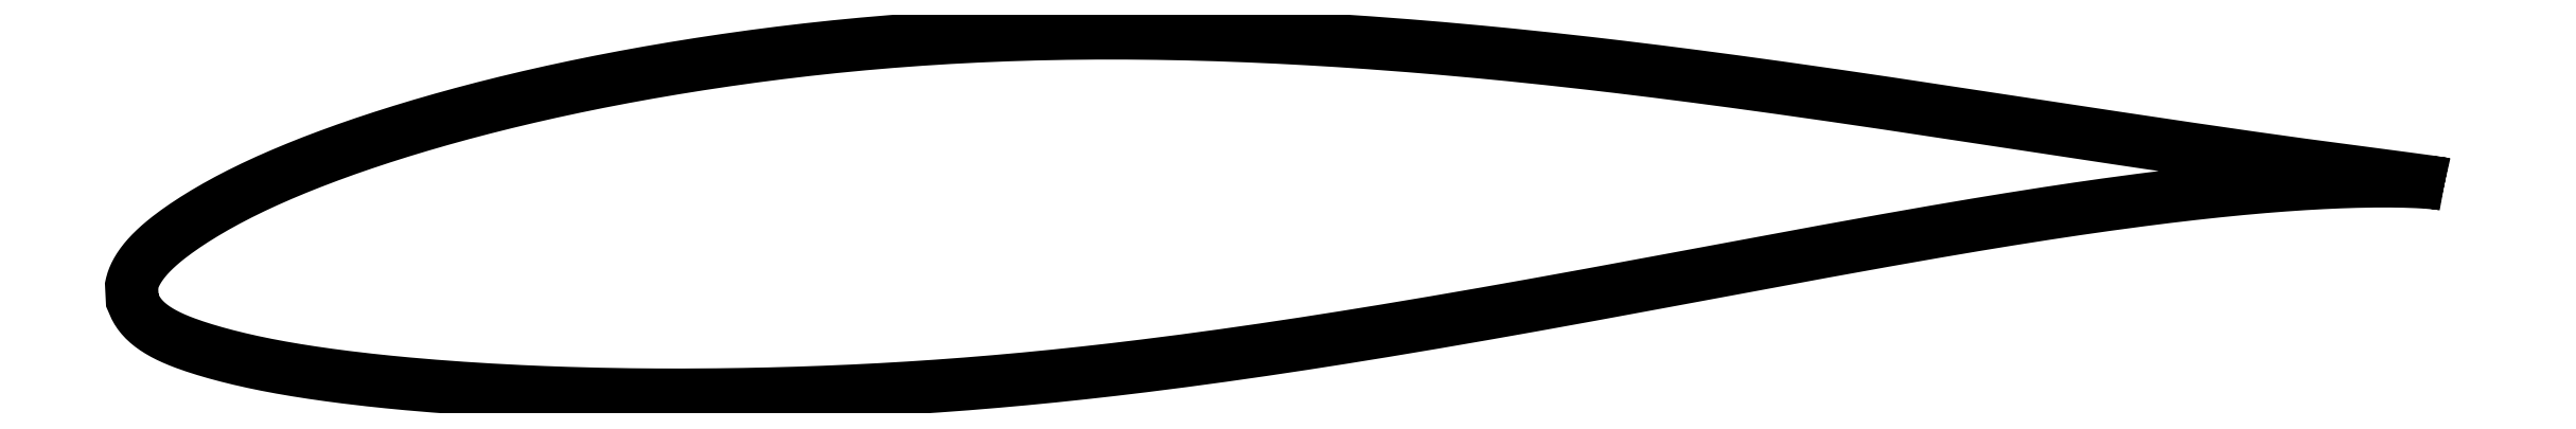
<metadata>
{"format":"dxf","ext":"dxf","renderer":"ezdxf+matplotlib","layout":"modelspace","background":"white","min_lineweight":24,"dpi":150}
</metadata>
<code>
0
SECTION
2
ENTITIES
0
LWPOLYLINE
8
0
90
721
70
1
10
41.87
20
2.101
10
41.87
20
2.101
10
41.87
20
2.102
10
41.86
20
2.104
10
41.85
20
2.106
10
41.84
20
2.108
10
41.83
20
2.111
10
41.81
20
2.113
10
41.79
20
2.117
10
41.77
20
2.12
10
41.75
20
2.124
10
41.72
20
2.128
10
41.7
20
2.133
10
41.67
20
2.137
10
41.63
20
2.142
10
41.6
20
2.147
10
41.56
20
2.153
10
41.52
20
2.159
10
41.48
20
2.165
10
41.44
20
2.171
10
41.39
20
2.177
10
41.34
20
2.184
10
41.29
20
2.191
10
41.24
20
2.199
10
41.18
20
2.206
10
41.12
20
2.214
10
41.06
20
2.222
10
41
20
2.23
10
40.93
20
2.239
10
40.86
20
2.248
10
40.79
20
2.257
10
40.72
20
2.267
10
40.65
20
2.277
10
40.57
20
2.287
10
40.49
20
2.297
10
40.41
20
2.308
10
40.33
20
2.319
10
40.24
20
2.33
10
40.15
20
2.341
10
40.06
20
2.353
10
39.97
20
2.365
10
39.87
20
2.378
10
39.77
20
2.391
10
39.68
20
2.404
10
39.57
20
2.417
10
39.47
20
2.431
10
39.36
20
2.445
10
39.25
20
2.459
10
39.14
20
2.474
10
39.03
20
2.489
10
38.91
20
2.504
10
38.8
20
2.52
10
38.68
20
2.536
10
38.56
20
2.552
10
38.43
20
2.569
10
38.31
20
2.586
10
38.18
20
2.603
10
38.05
20
2.621
10
37.92
20
2.639
10
37.78
20
2.658
10
37.64
20
2.677
10
37.51
20
2.696
10
37.36
20
2.716
10
37.22
20
2.735
10
37.08
20
2.756
10
36.93
20
2.776
10
36.78
20
2.797
10
36.63
20
2.819
10
36.48
20
2.841
10
36.32
20
2.863
10
36.17
20
2.885
10
36.01
20
2.908
10
35.85
20
2.932
10
35.68
20
2.955
10
35.52
20
2.979
10
35.35
20
3.003
10
35.18
20
3.028
10
35.01
20
3.053
10
34.84
20
3.078
10
34.67
20
3.104
10
34.49
20
3.13
10
34.31
20
3.156
10
34.13
20
3.183
10
33.95
20
3.21
10
33.77
20
3.238
10
33.58
20
3.265
10
33.39
20
3.293
10
33.21
20
3.322
10
33.02
20
3.35
10
32.82
20
3.379
10
32.63
20
3.409
10
32.43
20
3.438
10
32.24
20
3.468
10
32.04
20
3.498
10
31.84
20
3.529
10
31.63
20
3.559
10
31.43
20
3.59
10
31.23
20
3.622
10
31.02
20
3.653
10
30.81
20
3.685
10
30.6
20
3.717
10
30.39
20
3.749
10
30.17
20
3.782
10
29.96
20
3.815
10
29.74
20
3.847
10
29.53
20
3.881
10
29.31
20
3.914
10
29.09
20
3.948
10
28.86
20
3.982
10
28.64
20
4.015
10
28.41
20
4.049
10
28.19
20
4.084
10
27.96
20
4.118
10
27.73
20
4.153
10
27.5
20
4.187
10
27.27
20
4.222
10
27.04
20
4.257
10
26.8
20
4.291
10
26.57
20
4.326
10
26.33
20
4.361
10
26.09
20
4.396
10
25.85
20
4.431
10
25.61
20
4.467
10
25.37
20
4.501
10
25.13
20
4.536
10
24.89
20
4.571
10
24.64
20
4.607
10
24.39
20
4.642
10
24.15
20
4.676
10
23.9
20
4.711
10
23.65
20
4.746
10
23.4
20
4.781
10
23.15
20
4.815
10
22.9
20
4.849
10
22.65
20
4.884
10
22.39
20
4.918
10
22.14
20
4.952
10
21.88
20
4.986
10
21.62
20
5.019
10
21.37
20
5.052
10
21.11
20
5.086
10
20.85
20
5.119
10
20.59
20
5.151
10
20.33
20
5.184
10
20.07
20
5.216
10
19.81
20
5.247
10
19.54
20
5.279
10
19.28
20
5.31
10
19.02
20
5.341
10
18.75
20
5.372
10
18.49
20
5.402
10
18.22
20
5.432
10
17.95
20
5.461
10
17.69
20
5.49
10
17.42
20
5.518
10
17.15
20
5.546
10
16.88
20
5.574
10
16.61
20
5.602
10
16.35
20
5.628
10
16.08
20
5.655
10
15.8
20
5.68
10
15.53
20
5.705
10
15.26
20
5.73
10
14.99
20
5.755
10
14.72
20
5.778
10
14.45
20
5.801
10
14.18
20
5.824
10
13.9
20
5.846
10
13.63
20
5.867
10
13.36
20
5.888
10
13.08
20
5.909
10
12.81
20
5.928
10
12.54
20
5.947
10
12.26
20
5.966
10
11.99
20
5.984
10
11.72
20
6.001
10
11.44
20
6.017
10
11.17
20
6.033
10
10.89
20
6.048
10
10.62
20
6.063
10
10.35
20
6.076
10
10.07
20
6.089
10
9.798
20
6.102
10
9.524
20
6.113
10
9.25
20
6.124
10
8.976
20
6.134
10
8.703
20
6.143
10
8.429
20
6.152
10
8.156
20
6.159
10
7.883
20
6.166
10
7.611
20
6.172
10
7.338
20
6.177
10
7.066
20
6.182
10
6.794
20
6.185
10
6.522
20
6.188
10
6.251
20
6.19
10
5.98
20
6.191
10
5.71
20
6.191
10
5.44
20
6.19
10
5.17
20
6.188
10
4.901
20
6.186
10
4.632
20
6.182
10
4.363
20
6.178
10
4.096
20
6.172
10
3.828
20
6.166
10
3.561
20
6.159
10
3.295
20
6.151
10
3.03
20
6.142
10
2.765
20
6.132
10
2.5
20
6.121
10
2.236
20
6.109
10
1.973
20
6.096
10
1.711
20
6.083
10
1.449
20
6.068
10
1.188
20
6.053
10
0.928
20
6.036
10
0.6685
20
6.019
10
0.4098
20
6
10
0.1519
20
5.981
10
-0.1051
20
5.961
10
-0.3614
20
5.94
10
-0.6168
20
5.918
10
-0.8712
20
5.896
10
-1.125
20
5.872
10
-1.377
20
5.848
10
-1.629
20
5.823
10
-1.88
20
5.796
10
-2.13
20
5.769
10
-2.379
20
5.742
10
-2.626
20
5.713
10
-2.873
20
5.684
10
-3.119
20
5.654
10
-3.364
20
5.623
10
-3.607
20
5.592
10
-3.85
20
5.56
10
-4.091
20
5.527
10
-4.331
20
5.493
10
-4.57
20
5.459
10
-4.808
20
5.424
10
-5.045
20
5.388
10
-5.281
20
5.352
10
-5.515
20
5.315
10
-5.748
20
5.277
10
-5.98
20
5.239
10
-6.21
20
5.201
10
-6.439
20
5.162
10
-6.667
20
5.122
10
-6.894
20
5.082
10
-7.119
20
5.04
10
-7.343
20
4.999
10
-7.566
20
4.957
10
-7.787
20
4.915
10
-8.006
20
4.872
10
-8.225
20
4.828
10
-8.441
20
4.783
10
-8.657
20
4.739
10
-8.871
20
4.694
10
-9.083
20
4.648
10
-9.294
20
4.602
10
-9.503
20
4.555
10
-9.711
20
4.508
10
-9.917
20
4.461
10
-10.12
20
4.413
10
-10.33
20
4.364
10
-10.53
20
4.315
10
-10.73
20
4.266
10
-10.92
20
4.216
10
-11.12
20
4.166
10
-11.32
20
4.115
10
-11.51
20
4.064
10
-11.7
20
4.013
10
-11.89
20
3.962
10
-12.08
20
3.91
10
-12.27
20
3.858
10
-12.45
20
3.805
10
-12.63
20
3.752
10
-12.81
20
3.699
10
-12.99
20
3.646
10
-13.17
20
3.592
10
-13.35
20
3.538
10
-13.52
20
3.484
10
-13.69
20
3.43
10
-13.86
20
3.375
10
-14.03
20
3.32
10
-14.2
20
3.265
10
-14.36
20
3.21
10
-14.53
20
3.155
10
-14.69
20
3.099
10
-14.84
20
3.043
10
-15
20
2.987
10
-15.16
20
2.931
10
-15.31
20
2.874
10
-15.46
20
2.818
10
-15.61
20
2.761
10
-15.76
20
2.705
10
-15.9
20
2.648
10
-16.04
20
2.591
10
-16.19
20
2.534
10
-16.32
20
2.477
10
-16.46
20
2.419
10
-16.6
20
2.362
10
-16.73
20
2.304
10
-16.86
20
2.247
10
-16.99
20
2.189
10
-17.11
20
2.132
10
-17.24
20
2.074
10
-17.36
20
2.016
10
-17.48
20
1.958
10
-17.6
20
1.9
10
-17.72
20
1.842
10
-17.83
20
1.784
10
-17.94
20
1.726
10
-18.05
20
1.668
10
-18.16
20
1.611
10
-18.26
20
1.553
10
-18.37
20
1.495
10
-18.47
20
1.438
10
-18.56
20
1.38
10
-18.66
20
1.323
10
-18.75
20
1.266
10
-18.85
20
1.21
10
-18.94
20
1.153
10
-19.02
20
1.097
10
-19.11
20
1.041
10
-19.19
20
0.9857
10
-19.27
20
0.9306
10
-19.35
20
0.8758
10
-19.43
20
0.8213
10
-19.5
20
0.7672
10
-19.57
20
0.7135
10
-19.64
20
0.6601
10
-19.71
20
0.6071
10
-19.77
20
0.5544
10
-19.83
20
0.502
10
-19.89
20
0.4498
10
-19.95
20
0.3979
10
-20.01
20
0.3463
10
-20.06
20
0.295
10
-20.11
20
0.244
10
-20.16
20
0.1932
10
-20.21
20
0.1427
10
-20.25
20
0.09246
10
-20.29
20
0.04264
10
-20.33
20
-0.006876
10
-20.37
20
-0.05602
10
-20.4
20
-0.1045
10
-20.43
20
-0.1526
10
-20.46
20
-0.2002
10
-20.49
20
-0.247
10
-20.52
20
-0.293
10
-20.54
20
-0.338
10
-20.56
20
-0.3819
10
-20.58
20
-0.4245
10
-20.59
20
-0.4654
10
-20.61
20
-0.5041
10
-20.62
20
-0.5402
10
-20.63
20
-0.5725
10
-20.63
20
-0.6002
10
-20.64
20
-0.6217
10
-20.64
20
-0.6354
10
-20.62
20
-1.035
10
-20.62
20
-1.038
10
-20.62
20
-1.047
10
-20.61
20
-1.063
10
-20.6
20
-1.085
10
-20.59
20
-1.115
10
-20.57
20
-1.151
10
-20.56
20
-1.19
10
-20.54
20
-1.231
10
-20.51
20
-1.273
10
-20.49
20
-1.316
10
-20.46
20
-1.358
10
-20.43
20
-1.401
10
-20.4
20
-1.443
10
-20.37
20
-1.485
10
-20.33
20
-1.526
10
-20.29
20
-1.567
10
-20.25
20
-1.607
10
-20.21
20
-1.646
10
-20.16
20
-1.685
10
-20.11
20
-1.723
10
-20.06
20
-1.76
10
-20.01
20
-1.797
10
-19.95
20
-1.833
10
-19.9
20
-1.869
10
-19.84
20
-1.904
10
-19.77
20
-1.938
10
-19.71
20
-1.972
10
-19.64
20
-2.005
10
-19.57
20
-2.038
10
-19.5
20
-2.07
10
-19.43
20
-2.102
10
-19.35
20
-2.133
10
-19.28
20
-2.164
10
-19.2
20
-2.194
10
-19.11
20
-2.225
10
-19.03
20
-2.255
10
-18.94
20
-2.284
10
-18.85
20
-2.314
10
-18.76
20
-2.343
10
-18.67
20
-2.372
10
-18.57
20
-2.401
10
-18.47
20
-2.429
10
-18.37
20
-2.458
10
-18.27
20
-2.486
10
-18.16
20
-2.515
10
-18.06
20
-2.543
10
-17.95
20
-2.57
10
-17.84
20
-2.598
10
-17.72
20
-2.625
10
-17.61
20
-2.652
10
-17.49
20
-2.679
10
-17.37
20
-2.705
10
-17.25
20
-2.731
10
-17.12
20
-2.757
10
-17
20
-2.782
10
-16.87
20
-2.807
10
-16.74
20
-2.832
10
-16.6
20
-2.856
10
-16.47
20
-2.88
10
-16.33
20
-2.904
10
-16.19
20
-2.927
10
-16.05
20
-2.949
10
-15.91
20
-2.972
10
-15.76
20
-2.994
10
-15.62
20
-3.015
10
-15.47
20
-3.037
10
-15.32
20
-3.057
10
-15.16
20
-3.078
10
-15.01
20
-3.098
10
-14.85
20
-3.118
10
-14.69
20
-3.138
10
-14.53
20
-3.157
10
-14.37
20
-3.176
10
-14.21
20
-3.194
10
-14.04
20
-3.212
10
-13.87
20
-3.23
10
-13.7
20
-3.247
10
-13.53
20
-3.264
10
-13.36
20
-3.281
10
-13.18
20
-3.297
10
-13
20
-3.313
10
-12.82
20
-3.329
10
-12.64
20
-3.344
10
-12.46
20
-3.359
10
-12.28
20
-3.373
10
-12.09
20
-3.387
10
-11.9
20
-3.4
10
-11.71
20
-3.414
10
-11.52
20
-3.426
10
-11.33
20
-3.439
10
-11.13
20
-3.451
10
-10.94
20
-3.462
10
-10.74
20
-3.473
10
-10.54
20
-3.484
10
-10.34
20
-3.494
10
-10.13
20
-3.504
10
-9.93
20
-3.514
10
-9.724
20
-3.523
10
-9.516
20
-3.531
10
-9.307
20
-3.539
10
-9.097
20
-3.547
10
-8.885
20
-3.554
10
-8.671
20
-3.56
10
-8.456
20
-3.566
10
-8.24
20
-3.572
10
-8.022
20
-3.577
10
-7.803
20
-3.581
10
-7.582
20
-3.586
10
-7.36
20
-3.589
10
-7.136
20
-3.592
10
-6.912
20
-3.595
10
-6.686
20
-3.597
10
-6.458
20
-3.598
10
-6.23
20
-3.599
10
-6
20
-3.6
10
-5.769
20
-3.6
10
-5.536
20
-3.599
10
-5.303
20
-3.598
10
-5.068
20
-3.596
10
-4.832
20
-3.594
10
-4.594
20
-3.591
10
-4.356
20
-3.588
10
-4.117
20
-3.584
10
-3.876
20
-3.579
10
-3.634
20
-3.575
10
-3.392
20
-3.569
10
-3.148
20
-3.563
10
-2.903
20
-3.556
10
-2.657
20
-3.549
10
-2.41
20
-3.541
10
-2.163
20
-3.532
10
-1.914
20
-3.523
10
-1.664
20
-3.513
10
-1.413
20
-3.502
10
-1.162
20
-3.491
10
-0.9095
20
-3.479
10
-0.6562
20
-3.466
10
-0.4021
20
-3.453
10
-0.1472
20
-3.439
10
0.1085
20
-3.424
10
0.3651
20
-3.409
10
0.6223
20
-3.392
10
0.8803
20
-3.375
10
1.139
20
-3.357
10
1.398
20
-3.339
10
1.659
20
-3.319
10
1.919
20
-3.3
10
2.181
20
-3.279
10
2.443
20
-3.257
10
2.705
20
-3.235
10
2.969
20
-3.212
10
3.232
20
-3.188
10
3.497
20
-3.163
10
3.761
20
-3.138
10
4.027
20
-3.112
10
4.292
20
-3.086
10
4.559
20
-3.058
10
4.825
20
-3.03
10
5.093
20
-3.001
10
5.36
20
-2.972
10
5.628
20
-2.942
10
5.896
20
-2.911
10
6.165
20
-2.879
10
6.434
20
-2.847
10
6.703
20
-2.814
10
6.972
20
-2.78
10
7.242
20
-2.746
10
7.512
20
-2.712
10
7.782
20
-2.676
10
8.053
20
-2.64
10
8.323
20
-2.604
10
8.594
20
-2.567
10
8.865
20
-2.53
10
9.136
20
-2.491
10
9.407
20
-2.453
10
9.678
20
-2.414
10
9.95
20
-2.374
10
10.22
20
-2.334
10
10.49
20
-2.293
10
10.76
20
-2.253
10
11.03
20
-2.211
10
11.31
20
-2.169
10
11.58
20
-2.127
10
11.85
20
-2.084
10
12.12
20
-2.041
10
12.39
20
-1.998
10
12.66
20
-1.955
10
12.93
20
-1.911
10
13.2
20
-1.866
10
13.47
20
-1.822
10
13.74
20
-1.777
10
14.01
20
-1.731
10
14.28
20
-1.686
10
14.55
20
-1.64
10
14.82
20
-1.594
10
15.09
20
-1.548
10
15.36
20
-1.502
10
15.62
20
-1.455
10
15.89
20
-1.408
10
16.16
20
-1.362
10
16.42
20
-1.315
10
16.69
20
-1.267
10
16.96
20
-1.22
10
17.22
20
-1.172
10
17.49
20
-1.125
10
17.75
20
-1.077
10
18.01
20
-1.029
10
18.28
20
-0.9814
10
18.54
20
-0.9335
10
18.8
20
-0.8855
10
19.06
20
-0.8375
10
19.32
20
-0.7896
10
19.58
20
-0.7416
10
19.84
20
-0.6934
10
20.1
20
-0.6455
10
20.36
20
-0.5977
10
20.62
20
-0.5499
10
20.87
20
-0.5023
10
21.13
20
-0.4547
10
21.38
20
-0.4071
10
21.64
20
-0.3597
10
21.89
20
-0.3125
10
22.14
20
-0.2656
10
22.4
20
-0.2187
10
22.65
20
-0.172
10
22.9
20
-0.1253
10
23.15
20
-0.07909
10
23.39
20
-0.03326
10
23.64
20
0.01253
10
23.89
20
0.05833
10
24.13
20
0.1036
10
24.38
20
0.1485
10
24.62
20
0.1932
10
24.86
20
0.2378
10
25.1
20
0.282
10
25.34
20
0.3258
10
25.58
20
0.3691
10
25.82
20
0.4121
10
26.05
20
0.4549
10
26.29
20
0.4974
10
26.52
20
0.5393
10
26.75
20
0.5809
10
26.99
20
0.6221
10
27.22
20
0.6628
10
27.45
20
0.703
10
27.67
20
0.7428
10
27.9
20
0.7824
10
28.13
20
0.8215
10
28.35
20
0.8601
10
28.57
20
0.8981
10
28.79
20
0.9356
10
29.01
20
0.9727
10
29.23
20
1.009
10
29.45
20
1.045
10
29.67
20
1.081
10
29.88
20
1.116
10
30.09
20
1.15
10
30.3
20
1.184
10
30.51
20
1.218
10
30.72
20
1.251
10
30.93
20
1.283
10
31.14
20
1.314
10
31.34
20
1.345
10
31.54
20
1.376
10
31.74
20
1.406
10
31.94
20
1.435
10
32.14
20
1.464
10
32.34
20
1.492
10
32.53
20
1.52
10
32.72
20
1.547
10
32.91
20
1.574
10
33.1
20
1.599
10
33.29
20
1.625
10
33.48
20
1.65
10
33.66
20
1.674
10
33.84
20
1.697
10
34.03
20
1.72
10
34.2
20
1.743
10
34.38
20
1.764
10
34.56
20
1.786
10
34.73
20
1.806
10
34.9
20
1.826
10
35.07
20
1.846
10
35.24
20
1.864
10
35.41
20
1.883
10
35.57
20
1.9
10
35.74
20
1.917
10
35.9
20
1.934
10
36.05
20
1.95
10
36.21
20
1.965
10
36.37
20
1.98
10
36.52
20
1.994
10
36.67
20
2.008
10
36.82
20
2.021
10
36.97
20
2.034
10
37.11
20
2.046
10
37.26
20
2.057
10
37.4
20
2.068
10
37.54
20
2.078
10
37.67
20
2.088
10
37.81
20
2.098
10
37.94
20
2.106
10
38.07
20
2.115
10
38.2
20
2.123
10
38.33
20
2.13
10
38.45
20
2.137
10
38.58
20
2.143
10
38.7
20
2.149
10
38.82
20
2.155
10
38.93
20
2.16
10
39.05
20
2.164
10
39.16
20
2.168
10
39.27
20
2.172
10
39.38
20
2.175
10
39.48
20
2.178
10
39.59
20
2.181
10
39.69
20
2.183
10
39.79
20
2.185
10
39.88
20
2.186
10
39.98
20
2.187
10
40.07
20
2.188
10
40.16
20
2.188
10
40.25
20
2.189
10
40.33
20
2.188
10
40.42
20
2.188
10
40.5
20
2.187
10
40.58
20
2.186
10
40.65
20
2.185
10
40.73
20
2.183
10
40.8
20
2.182
10
40.87
20
2.18
10
40.94
20
2.178
10
41
20
2.175
10
41.06
20
2.173
10
41.12
20
2.17
10
41.18
20
2.167
10
41.24
20
2.164
10
41.29
20
2.161
10
41.34
20
2.158
10
41.39
20
2.155
10
41.44
20
2.151
10
41.48
20
2.148
10
41.52
20
2.145
10
41.56
20
2.141
10
41.6
20
2.138
10
41.63
20
2.134
10
41.67
20
2.131
10
41.7
20
2.128
10
41.72
20
2.124
10
41.75
20
2.121
10
41.77
20
2.118
10
41.79
20
2.115
10
41.81
20
2.112
10
41.83
20
2.11
10
41.84
20
2.108
10
41.85
20
2.106
10
41.86
20
2.104
10
41.87
20
2.102
10
41.87
20
2.101
10
41.87
20
2.101
0
ENDSEC
0
EOF

</code>
